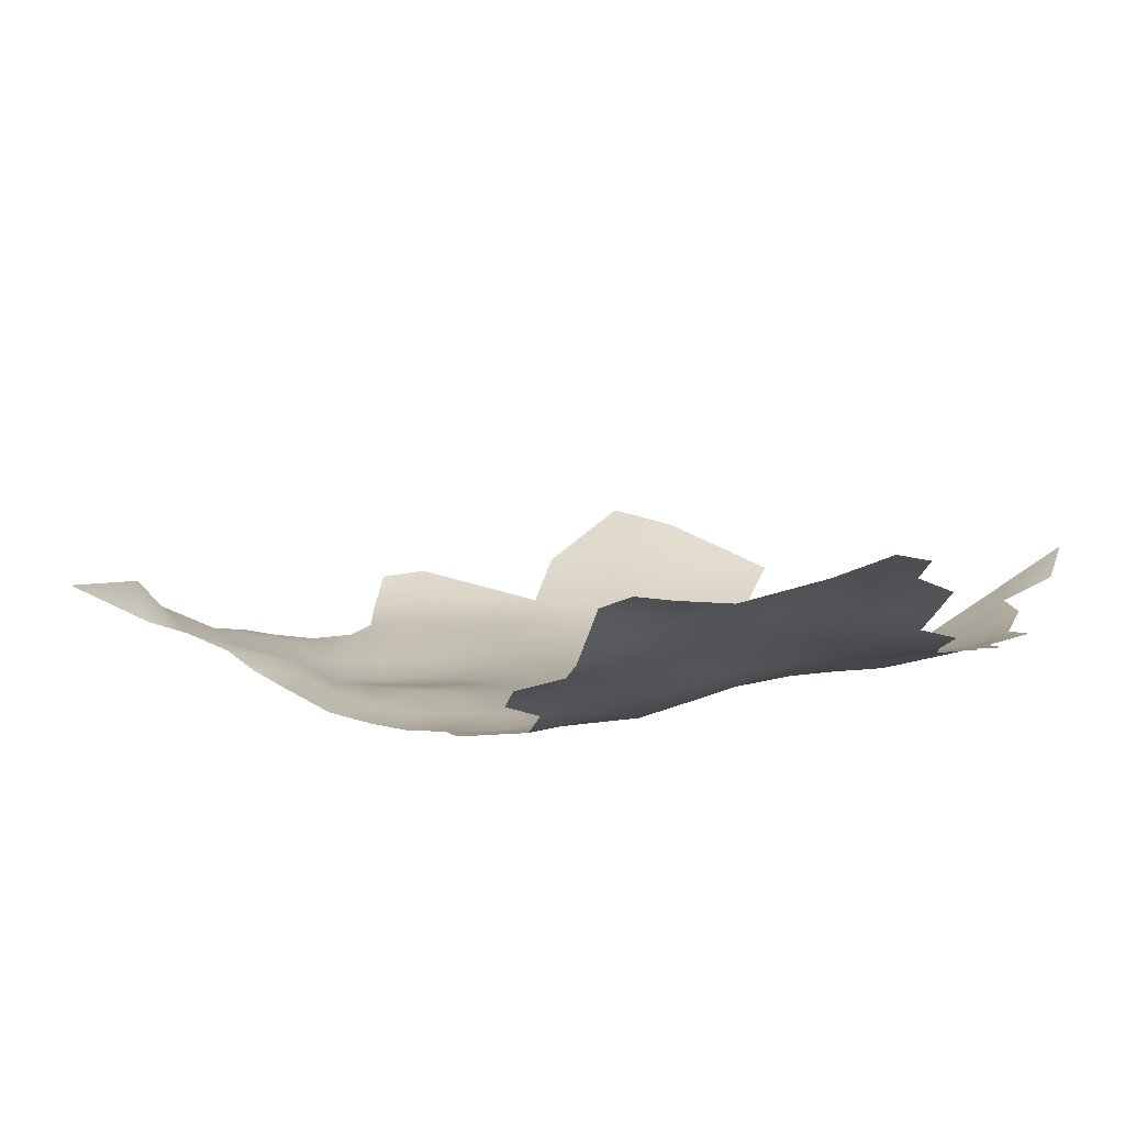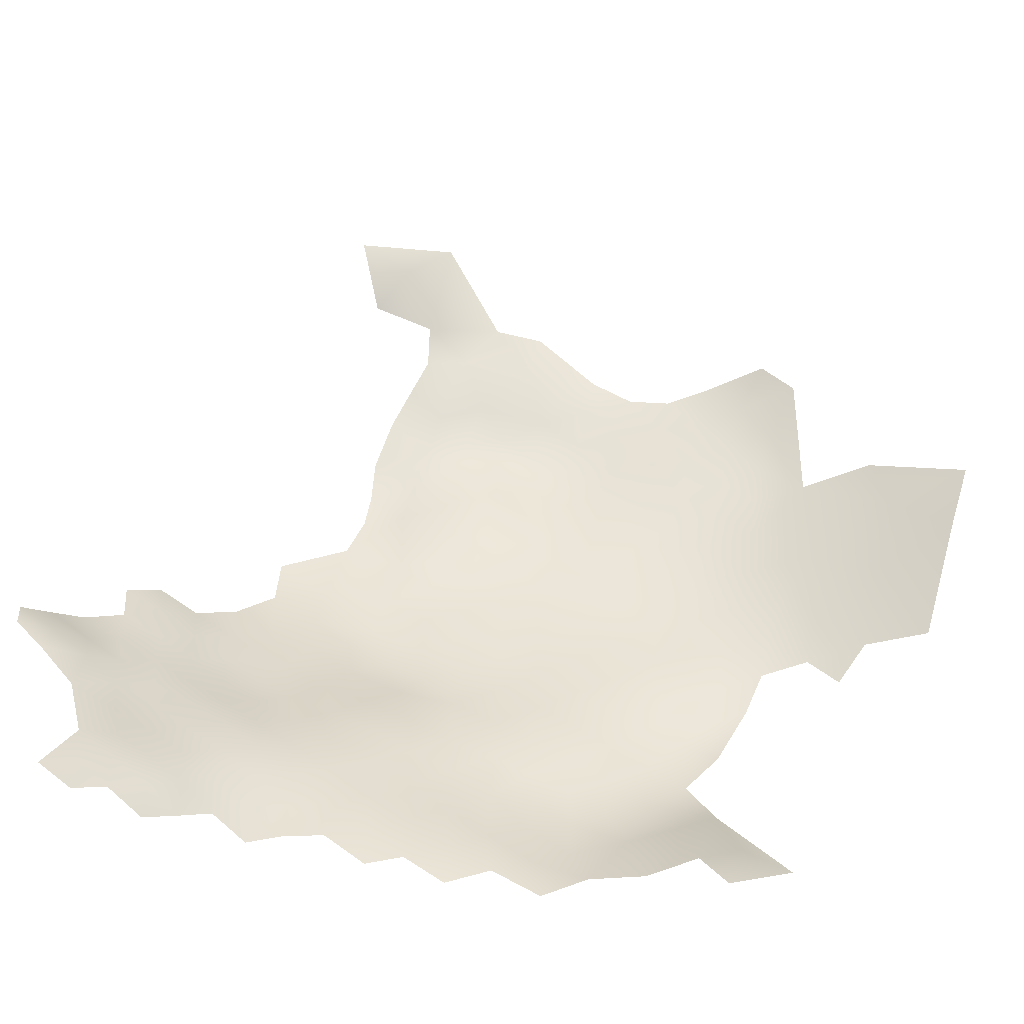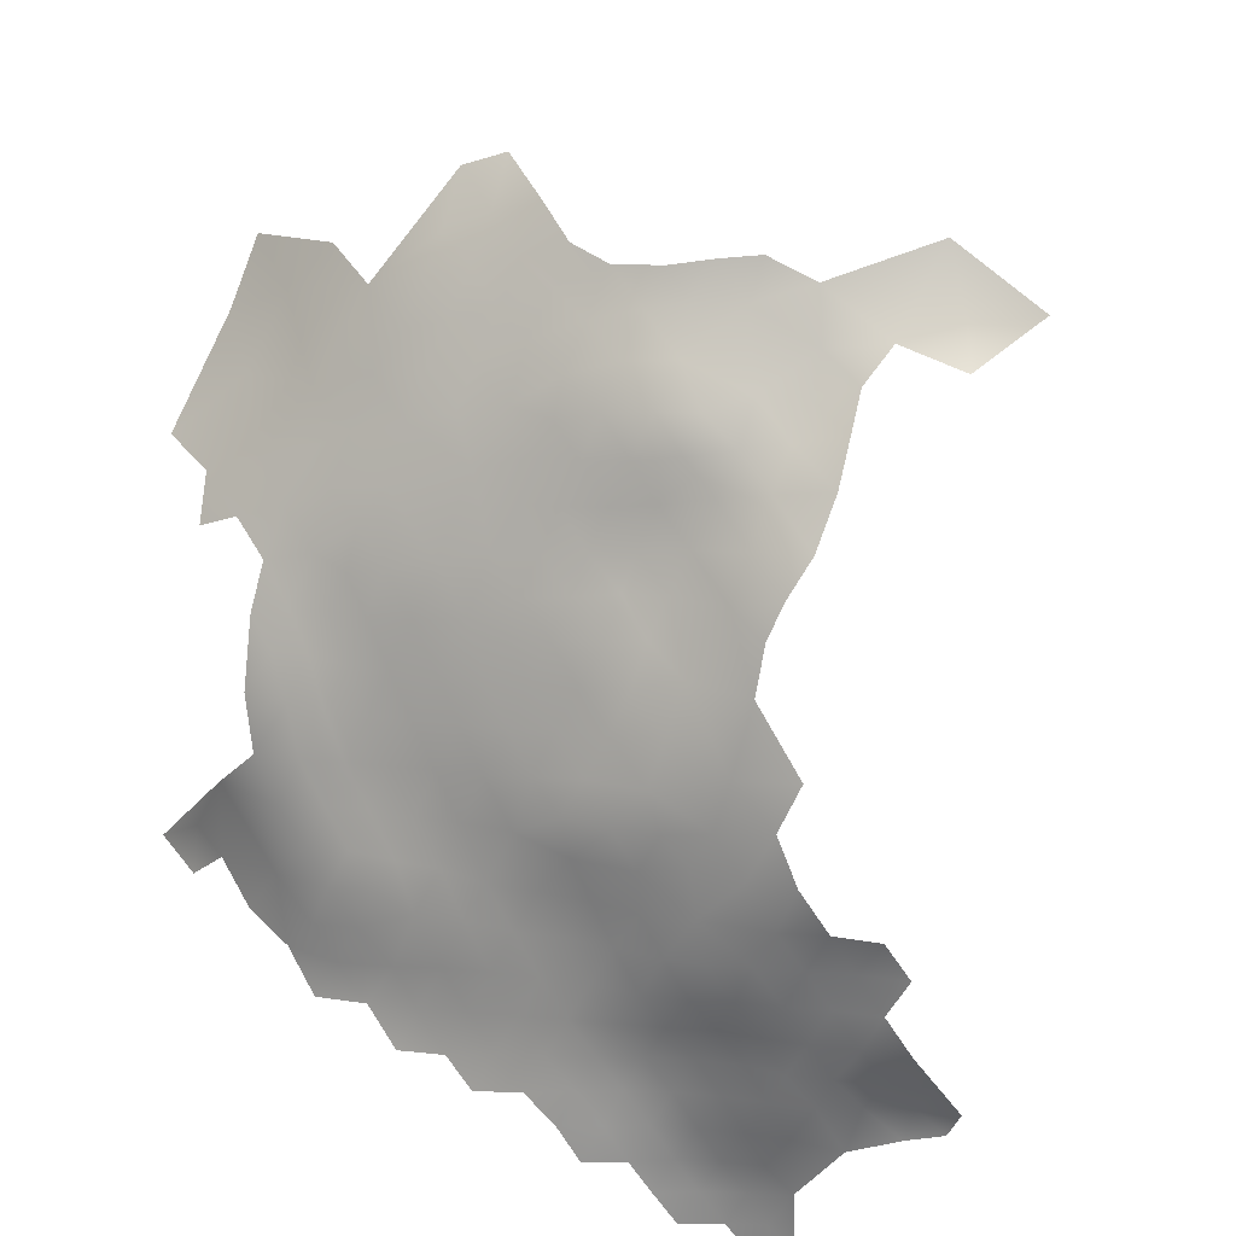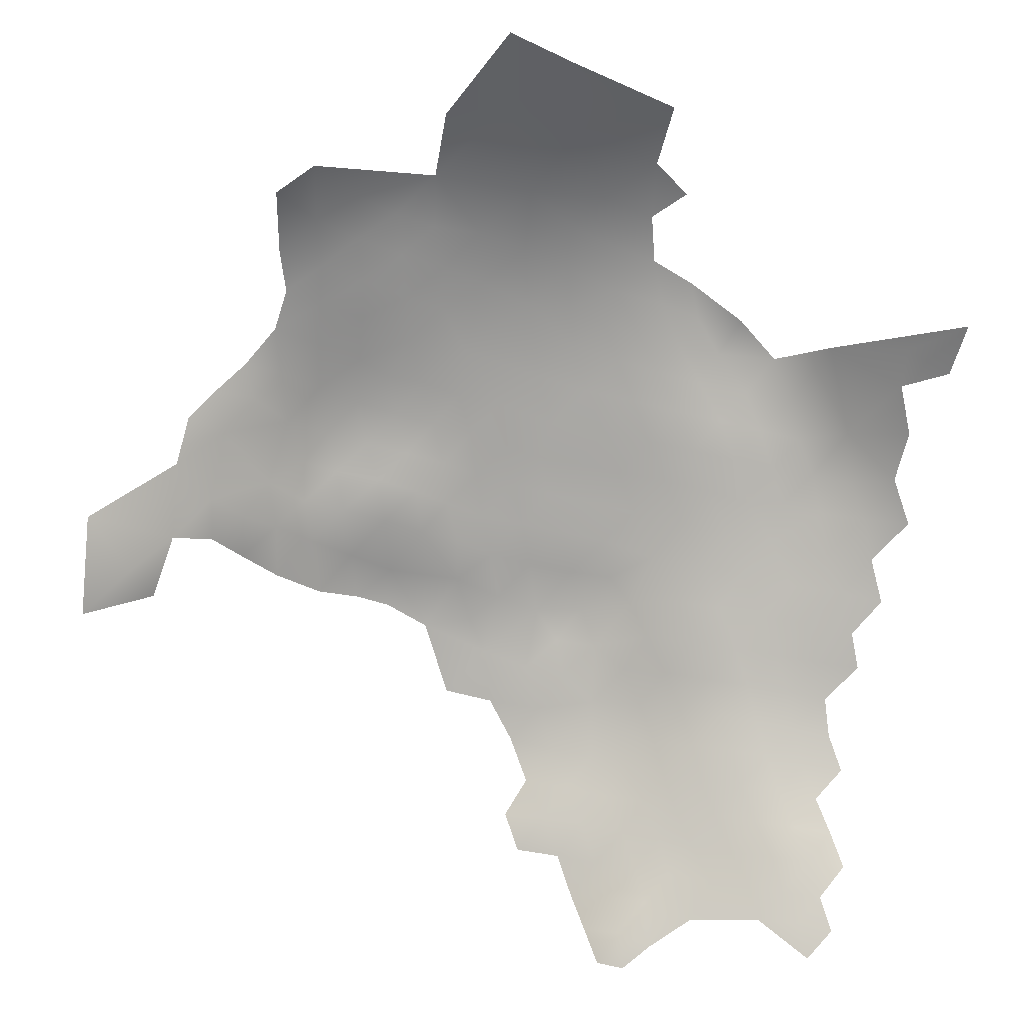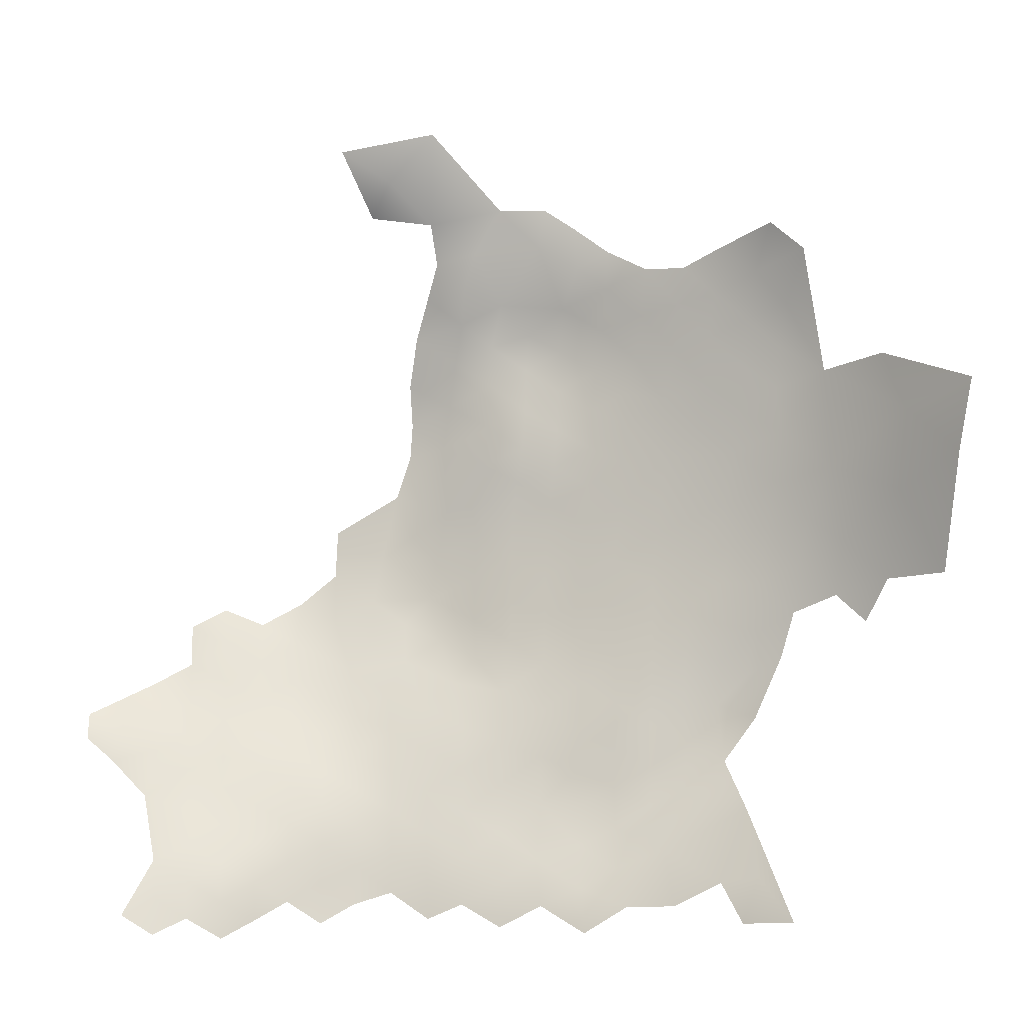
<metadata>
{"format":"obj","ext":"obj","renderer":"f3d","projection":"perspective","resolution":1024,"background":"white","views":[{"elev":-27.8,"azim":-70.3,"up":"+Z"},{"elev":-53.3,"azim":-35.3,"up":"+Y"},{"elev":-59.9,"azim":154.7,"up":"+Z"},{"elev":70.8,"azim":-79.0,"up":"+Z"},{"elev":-20.9,"azim":-14.5,"up":"+Y"}]}
</metadata>
<code>
v 503.4 1080 59.14
v 503.5 1076 58.21
v 499.9 1079 56.67
v 500 1082 59.07
v 495.8 1081 55.52
v 496.4 1085 58.25
v 499.7 1085 61.4
v 496.8 1088 60.93
v 500.4 1089 63.22
v 503.7 1084 61.92
v 506.9 1081 61.4
v 507 1077 60.12
v 507.1 1073 59.51
v 510.2 1079 62.41
v 510.2 1074 61.26
v 510.3 1070 60.64
v 513.7 1076 63.99
v 513.6 1072 62.96
v 506.9 1069 58.63
v 513.5 1068 62.03
v 510.2 1066 59.73
v 513.8 1080 65.96
v 513.7 1084 68.39
v 517.2 1081 69.36
v 517.2 1076 67.26
v 520.6 1077 70.6
v 523.4 1072 71.64
v 523.3 1069 69.89
v 519.9 1072 68.18
v 520.5 1066 66.8
v 516.6 1066 63.84
v 516.8 1070 65.07
v 523.4 1077 73.45
v 526.5 1074 74.82
v 526.6 1069 73.15
v 526.5 1078 76.75
v 523.4 1081 75.41
v 529.5 1078 80.29
v 529.4 1075 78.03
v 529.5 1071 76.44
v 533.1 1071 80.75
v 526.6 1082 79.45
v 526.4 1065 71.39
v 525.9 1060 69.43
v 530.1 1066 75.61
v 530.1 1061 73.82
v 529.9 1083 84.73
v 513.5 1064 61.21
v 516.8 1061 62.92
v 516.6 1073 65.57
v 517.2 1085 71.6
v 520.4 1081 72.43
v 529.7 1057 71.86
v 526.7 1056 68.79
v 525.9 1052 67.49
v 523.5 1055 66.05
v 532.8 1057 75.3
v 532.4 1052 73.2
v 532.3 1048 71.58
v 528.9 1051 69.77
v 535.6 1054 77.41
v 535.6 1049 75.1
v 529 1046 68.53
v 519.9 1052 63.25
v 520.2 1058 64.3
v 516.2 1056 61.36
v 523.1 1050 65.19
v 523 1045 64.47
v 519.8 1047 62.86
v 539.1 1049 80.08
v 538 1046 76.75
v 519.8 1043 62.37
v 519.8 1038 61.75
v 516.5 1040 60.19
v 516.5 1045 60.5
v 513.3 1043 58.37
v 513.2 1048 58.38
v 516.5 1050 60.83
v 509.9 1045 56.1
v 510 1050 56.41
v 513.2 1052 58.88
v 522.9 1041 63.44
v 516.5 1036 59.82
v 513.1 1038 58.1
v 512.9 1033 57.32
v 509.5 1035 55.98
v 509.9 1055 56.93
v 506.7 1048 54.27
v 506.7 1053 54.8
v 509.7 1030 55.53
v 506 1033 54.04
v 519.9 1034 61.01
v 523.2 1036 62.69
v 503.5 1071 57.08
v 542.9 1048 85.44
v 531.5 1044 69.41
v 509.9 1083 64.75
v 510.6 1086 67.81
v 506.6 1089 66.84
v 510 1090 69.12
v 506.9 1092 68.61
v 502.4 1093 66.62
v 513.5 1088 69.85
v 503.2 1055 52.55
v 503.3 1051 52.12
v 499.1 1054 49.22
v 500 1049 49.46
v 496.6 1051 47.96
v 496.6 1047 48.27
v 493.3 1050 46.77
v 493.3 1054 46.55
v 499.6 1058 50.23
v 496.9 1061 48.78
v 500.2 1063 51.96
v 503.2 1060 53.22
v 494.1 1059 47.07
v 495.3 1065 48.62
v 506.6 1057 55.16
v 503.6 1063 54.82
v 506.5 1061 55.72
v 489.4 1062 45.17
v 489.4 1057 44.66
v 510 1059 57.61
v 528.7 1042 67.01
v 520.5 1084 74.18
v 523.3 1085 77.3
v 509.8 1040 56.22
v 506 1043 53.93
v 503.5 1047 52.01
v 527 1086 83.22
v 513.3 1060 60.13
v 516.5 1032 59.08
v 516.7 1027 59.06
v 513.4 1030 57.25
v 519.7 1029 60.63
v 523.2 1031 62.59
v 513.1 1026 57.42
v 529.4 1038 66.76
v 526.1 1039 64.82
v 513 1056 59.24
v 506.7 1065 57.24
v 503.4 1067 56.08
v 499.5 1070 52.78
v 534.1 1061 78.96
v 510 1063 58.47
v 481.7 1018 46.08
v 484.9 1021 46.31
v 488.4 1018 46.83
v 491.7 1020 47.81
v 488.2 1023 47.13
v 491.7 1024 48.16
v 488.2 1026 47.62
v 491.6 1028 48.44
v 488.2 1030 47.58
v 491.5 1032 48.11
v 495.1 1030 49.63
v 495.2 1026 49.49
v 495 1034 49.34
v 498.5 1032 50.95
v 498.6 1027 50.92
v 491.4 1036 47.42
v 495 1039 48.86
v 498.7 1023 50.98
v 495.3 1021 49.15
v 491.5 1041 46.68
v 494.7 1043 47.9
v 498.3 1042 50.06
v 498.5 1036 50.98
v 502.1 1039 52.43
v 502.2 1034 52.43
v 501.3 1044 51.05
v 505.8 1037 54.14
v 488.1 1035 46.91
v 488 1039 45.79
v 502.1 1030 52.41
v 502.1 1025 52.65
v 505.7 1027 53.91
v 505.7 1022 54.36
v 509.1 1024 55.59
v 509.5 1019 56.06
v 505.7 1017 53.81
v 502.1 1020 52.35
v 478.3 1016 45.79
v 498.9 1019 50.63
v 484.8 1025 46.82
v 484.7 1029 46.72
v 481.3 1027 46.18
v 481.4 1022 46.55
v 477.9 1024 46.07
v 477.8 1029 45.11
v 481.2 1031 45.59
v 484.7 1033 46.18
v 481.2 1035 44.98
v 477.9 1033 44.45
v 474.5 1030 44.28
v 474.4 1035 43.41
v 471 1037 43.05
v 470 1032 43.4
v 466.6 1035 42.63
v 467.4 1039 42.34
v 474.6 1038 43.03
v 471 1040 42.04
v 474.4 1043 42.05
v 478 1040 43.41
v 478 1036 43.99
v 470.8 1045 40.72
v 474.5 1047 41.59
v 478.1 1045 42.7
v 467.3 1042 41.17
v 463.9 1040 41.62
v 474.7 1026 45.03
v 463.8 1038 42.08
v 481.6 1043 43.46
v 471.4 1017 45.1
v 468.2 1019 44.38
v 471.5 1020 45
v 471.2 1024 44.85
v 474.5 1022 45.47
v 474.7 1018 45.56
v 478.1 1020 46.27
v 481.8 1047 43.01
v 478.3 1049 42.41
v 474.4 1051 41.11
v 477.9 1053 41.61
v 481.9 1052 42.25
v 516.4 1023 59.24
v 520.7 1024 62.39
v 525.9 1044 65.97
v 525.9 1048 66.95
v 513.2 1021 57.96
v 513.3 1016 58.49
v 517.1 1019 60.88
v 521 1018 64.68
v 484.7 1037 45.43
v 536.7 1071 87.35
v 538.6 1065 87.87
v 542.4 1065 95.4
v 542.1 1059 92.24
v 539 1057 84.71
v 486 1054 42.89
v 527.9 1028 67.35
v 527.6 1020 70.99
v 491 1046 45.83
v 489.5 1052 44.74
v 496.5 1070 49.93
v 485.6 1049 43.33
v 485.5 1045 43.99
v 489.5 1093 61.28
v 488.7 1043 45.26
v 485.1 1041 44.41
v 495.6 1092 62.84
v 481.5 1039 44.33
v 499.8 1074 54.42
v 496.4 1073 51.04
v 495.8 1077 52.52
v 490.2 1095 66.25
v 526.7 1034 64.73
v 526 1016 70.36
v 529.4 1015 75.28
v 524.8 1020 67.97
v 485.4 1099 64.14
v 494.3 1100 68.64
f 211 218 217
f 201 196 197
f 155 173 161
f 152 150 185
f 188 220 189
f 215 216 214
f 218 216 217
f 220 146 183
f 220 188 146
f 173 155 154
f 98 103 23
f 152 153 151
f 147 146 188
f 142 19 141
f 150 152 151
f 190 211 195
f 87 89 118
f 147 185 150
f 193 194 205
f 154 153 152
f 251 9 8
f 193 252 234
f 202 201 197
f 198 197 196
f 225 246 221
f 216 219 214
f 73 93 92
f 210 200 212
f 150 151 149
f 12 11 14
f 187 186 185
f 205 196 201
f 4 10 1
f 4 1 3
f 183 219 220
f 139 228 124
f 155 153 154
f 109 108 107
f 212 200 199
f 159 160 156
f 16 19 13
f 222 225 221
f 194 196 205
f 218 219 216
f 131 140 123
f 20 48 21
f 191 186 187
f 191 187 190
f 21 19 16
f 21 16 20
f 109 110 108
f 208 221 213
f 208 222 221
f 188 185 147
f 224 225 222
f 156 160 157
f 7 10 4
f 163 182 184
f 186 154 152
f 186 152 185
f 15 16 13
f 226 230 137
f 187 185 188
f 187 188 189
f 19 142 94
f 247 221 246
f 115 119 120
f 18 20 16
f 190 195 194
f 190 194 191
f 119 142 141
f 132 83 92
f 168 169 170
f 250 174 234
f 145 131 123
f 67 55 229
f 193 234 192
f 141 120 119
f 204 205 201
f 15 12 14
f 159 175 160
f 252 193 205
f 252 205 204
f 198 199 197
f 192 186 191
f 150 148 147
f 150 149 148
f 94 13 19
f 21 141 19
f 106 107 108
f 207 222 208
f 203 207 208
f 63 96 124
f 100 99 101
f 73 92 83
f 209 202 200
f 211 189 218
f 222 223 224
f 222 207 223
f 63 228 229
f 63 124 228
f 136 92 93
f 86 91 172
f 133 226 137
f 32 18 50
f 200 202 197
f 200 197 199
f 247 250 213
f 247 213 221
f 111 108 110
f 172 170 169
f 252 250 234
f 176 175 177
f 158 159 156
f 158 168 159
f 218 189 220
f 218 220 219
f 145 21 48
f 145 48 131
f 161 173 174
f 206 207 203
f 157 151 153
f 157 153 156
f 252 204 213
f 252 213 250
f 158 155 161
f 123 87 118
f 229 68 67
f 229 228 68
f 209 200 210
f 12 15 13
f 97 14 11
f 98 100 103
f 86 90 91
f 29 32 50
f 145 141 21
f 5 4 3
f 249 250 247
f 204 208 213
f 204 203 208
f 85 132 134
f 135 133 132
f 18 16 15
f 159 168 170
f 184 164 163
f 88 89 80
f 72 69 68
f 72 75 69
f 32 30 31
f 50 18 17
f 80 89 87
f 8 9 7
f 115 112 114
f 67 56 55
f 17 18 15
f 165 161 174
f 77 81 78
f 85 134 90
f 85 90 86
f 11 1 10
f 91 170 172
f 74 76 75
f 138 139 124
f 86 84 85
f 254 253 143
f 254 255 253
f 121 116 122
f 119 115 114
f 74 75 72
f 81 77 80
f 81 80 87
f 131 48 49
f 173 192 234
f 173 234 174
f 6 4 5
f 203 201 202
f 203 204 201
f 162 168 158
f 40 35 34
f 72 82 73
f 72 73 74
f 193 191 194
f 193 192 191
f 75 78 69
f 75 77 78
f 162 158 161
f 103 51 23
f 79 88 80
f 79 80 77
f 48 31 49
f 67 64 56
f 59 96 63
f 74 73 83
f 163 164 157
f 27 34 35
f 33 37 36
f 68 82 72
f 206 202 209
f 206 203 202
f 17 15 14
f 135 92 136
f 135 132 92
f 140 81 87
f 140 87 123
f 195 198 196
f 195 196 194
f 39 40 34
f 29 27 28
f 20 31 48
f 56 64 65
f 67 68 69
f 29 30 32
f 29 28 30
f 33 34 27
f 74 83 84
f 249 165 174
f 249 174 250
f 175 159 170
f 98 99 100
f 192 173 154
f 192 154 186
f 66 65 64
f 162 161 165
f 163 157 160
f 125 37 52
f 125 126 37
f 53 54 44
f 104 112 115
f 28 27 35
f 190 189 211
f 190 187 189
f 245 254 143
f 145 120 141
f 176 163 160
f 176 160 175
f 164 149 151
f 164 151 157
f 54 55 56
f 60 58 59
f 60 59 63
f 26 33 27
f 155 158 156
f 155 156 153
f 105 88 129
f 105 89 88
f 115 118 104
f 115 120 118
f 2 3 1
f 244 246 240
f 133 137 134
f 133 134 132
f 79 127 128
f 81 140 66
f 76 77 75
f 257 136 93
f 52 51 125
f 52 24 51
f 243 165 249
f 243 166 165
f 25 50 17
f 12 2 1
f 12 1 11
f 76 74 84
f 76 84 127
f 36 34 33
f 2 12 13
f 2 13 94
f 36 39 34
f 76 127 79
f 76 79 77
f 82 93 73
f 240 246 225
f 104 118 89
f 104 89 105
f 43 28 35
f 180 178 179
f 180 181 178
f 24 22 23
f 24 23 51
f 60 229 55
f 60 63 229
f 32 31 20
f 32 20 18
f 127 84 86
f 42 36 37
f 42 37 126
f 62 59 58
f 104 106 112
f 85 84 83
f 85 83 132
f 178 181 182
f 46 53 44
f 113 114 112
f 123 120 145
f 123 118 120
f 162 166 167
f 162 165 166
f 244 111 110
f 176 182 163
f 46 44 43
f 61 58 57
f 61 62 58
f 69 78 64
f 69 64 67
f 38 39 36
f 38 36 42
f 99 102 101
f 53 57 58
f 167 171 169
f 167 168 162
f 167 169 168
f 82 228 139
f 82 68 228
f 176 178 182
f 52 37 33
f 52 33 26
f 25 22 24
f 25 17 22
f 129 107 105
f 6 8 7
f 6 7 4
f 227 133 135
f 227 226 133
f 105 106 104
f 105 107 106
f 45 35 40
f 231 180 230
f 41 40 39
f 66 64 78
f 66 78 81
f 22 14 97
f 22 17 14
f 128 88 79
f 128 129 88
f 117 114 113
f 177 178 176
f 177 179 178
f 45 46 43
f 45 43 35
f 131 66 140
f 26 24 52
f 26 25 24
f 122 116 111
f 232 231 230
f 232 230 226
f 139 93 82
f 171 129 128
f 122 244 240
f 122 111 244
f 3 253 255
f 25 29 50
f 97 23 22
f 97 98 23
f 128 169 171
f 91 175 170
f 26 27 29
f 26 29 25
f 243 110 109
f 243 109 166
f 5 3 255
f 177 175 91
f 177 91 90
f 90 179 177
f 253 94 143
f 53 58 60
f 66 49 65
f 66 131 49
f 46 57 53
f 46 144 57
f 253 3 2
f 253 2 94
f 167 166 109
f 171 107 129
f 242 258 260
f 60 55 54
f 60 54 53
f 47 42 130
f 47 38 42
f 243 249 247
f 70 71 62
f 244 110 243
f 179 230 180
f 179 137 230
f 128 172 169
f 144 46 45
f 143 94 142
f 127 172 128
f 127 86 172
f 171 167 109
f 171 109 107
f 195 211 217
f 215 217 216
f 138 124 96
f 70 62 61
f 90 134 137
f 90 137 179
f 117 113 116
f 111 106 108
f 242 259 258
f 126 130 42
f 227 135 136
f 30 49 31
f 227 232 226
f 227 233 232
f 257 93 139
f 257 139 138
f 9 10 7
f 112 116 113
f 97 11 10
f 238 239 236
f 238 236 237
f 241 136 257
f 243 247 246
f 243 246 244
f 144 61 57
f 102 9 251
f 44 54 56
f 41 45 40
f 114 142 119
f 117 245 143
f 43 30 28
f 262 256 261
f 41 39 38
f 260 241 242
f 117 116 121
f 106 116 112
f 106 111 116
f 97 99 98
f 99 9 102
f 261 256 248
f 260 233 227
f 256 251 248
f 44 56 65
f 241 227 136
f 241 260 227
f 44 30 43
f 41 144 45
f 239 61 144
f 262 251 256
f 239 95 70
f 239 70 61
f 237 236 235
f 236 41 235
f 238 95 239
f 47 41 38
f 236 239 144
f 236 144 41
f 262 102 251
f 241 259 242
f 217 198 195
f 143 114 117
f 142 114 143
f 30 65 49
f 65 30 44
f 10 99 97
f 10 9 99

</code>
